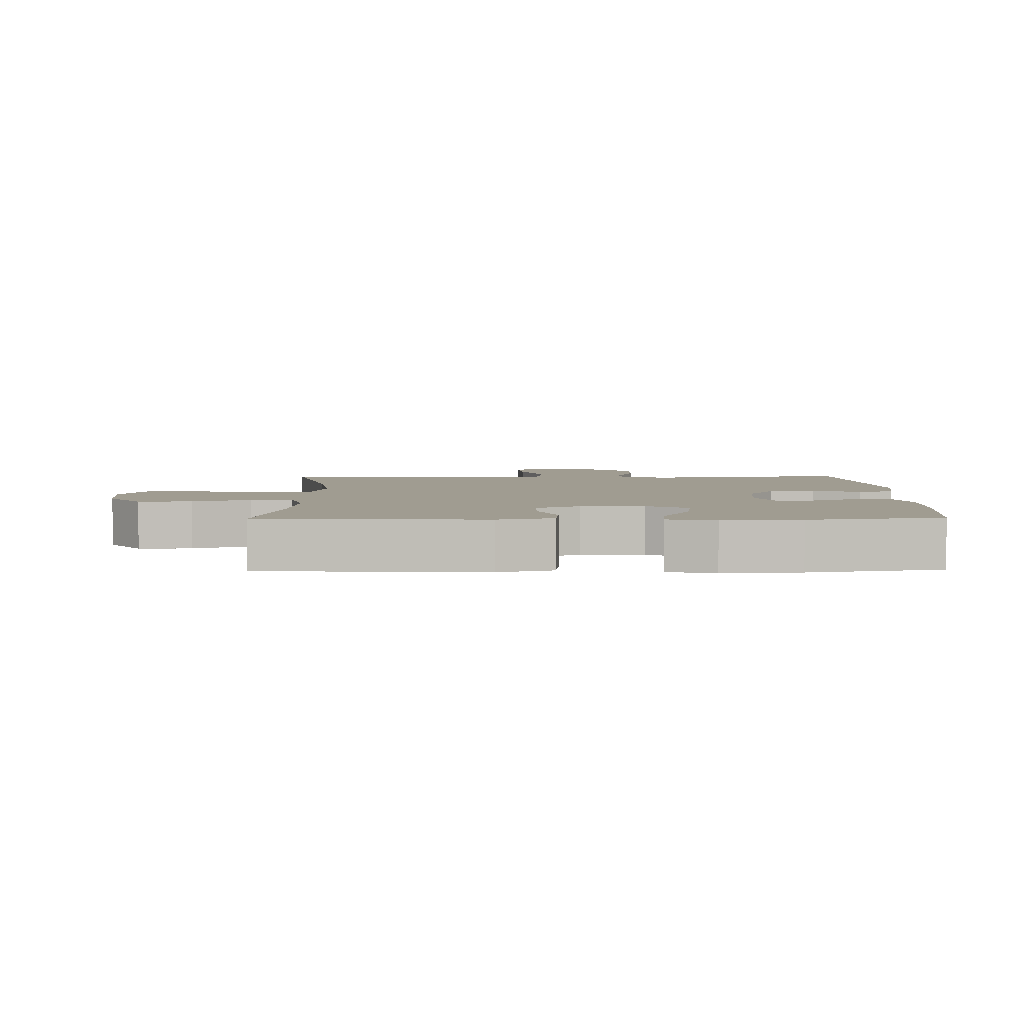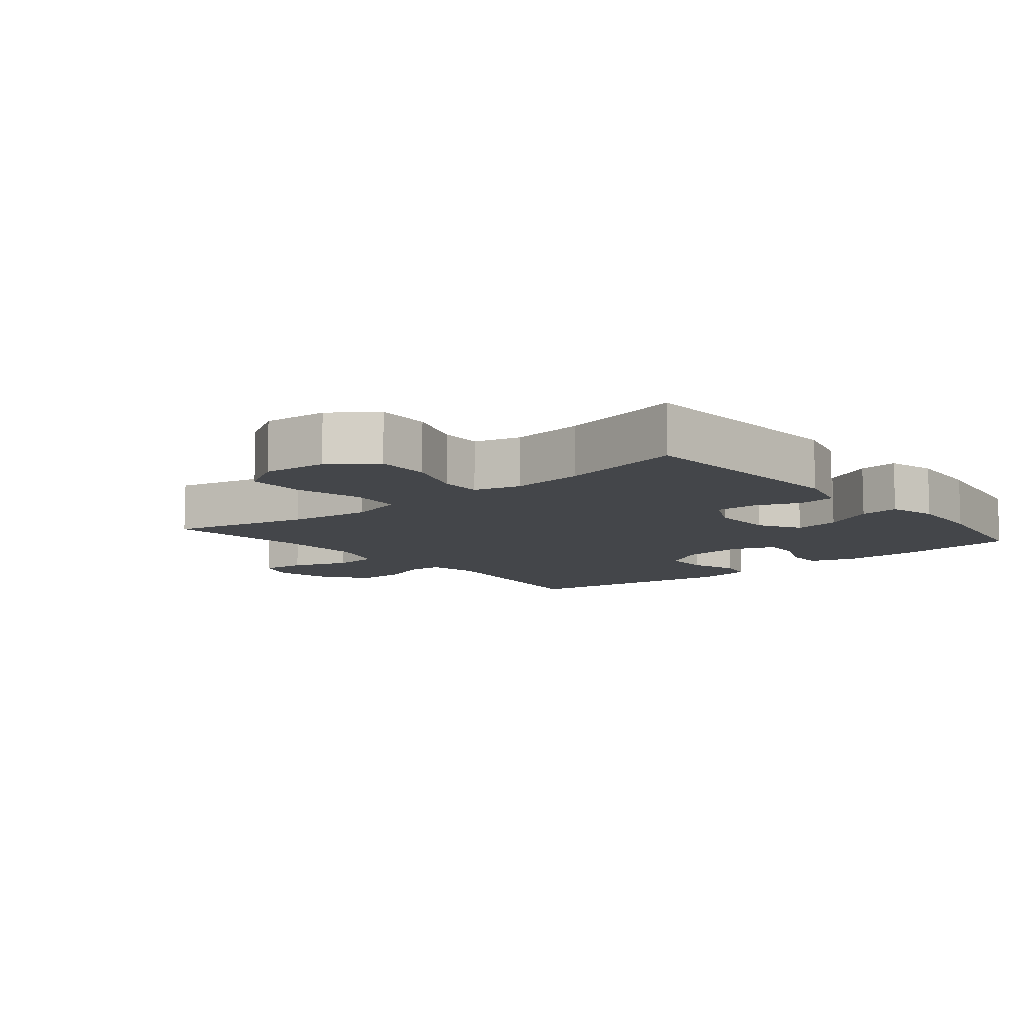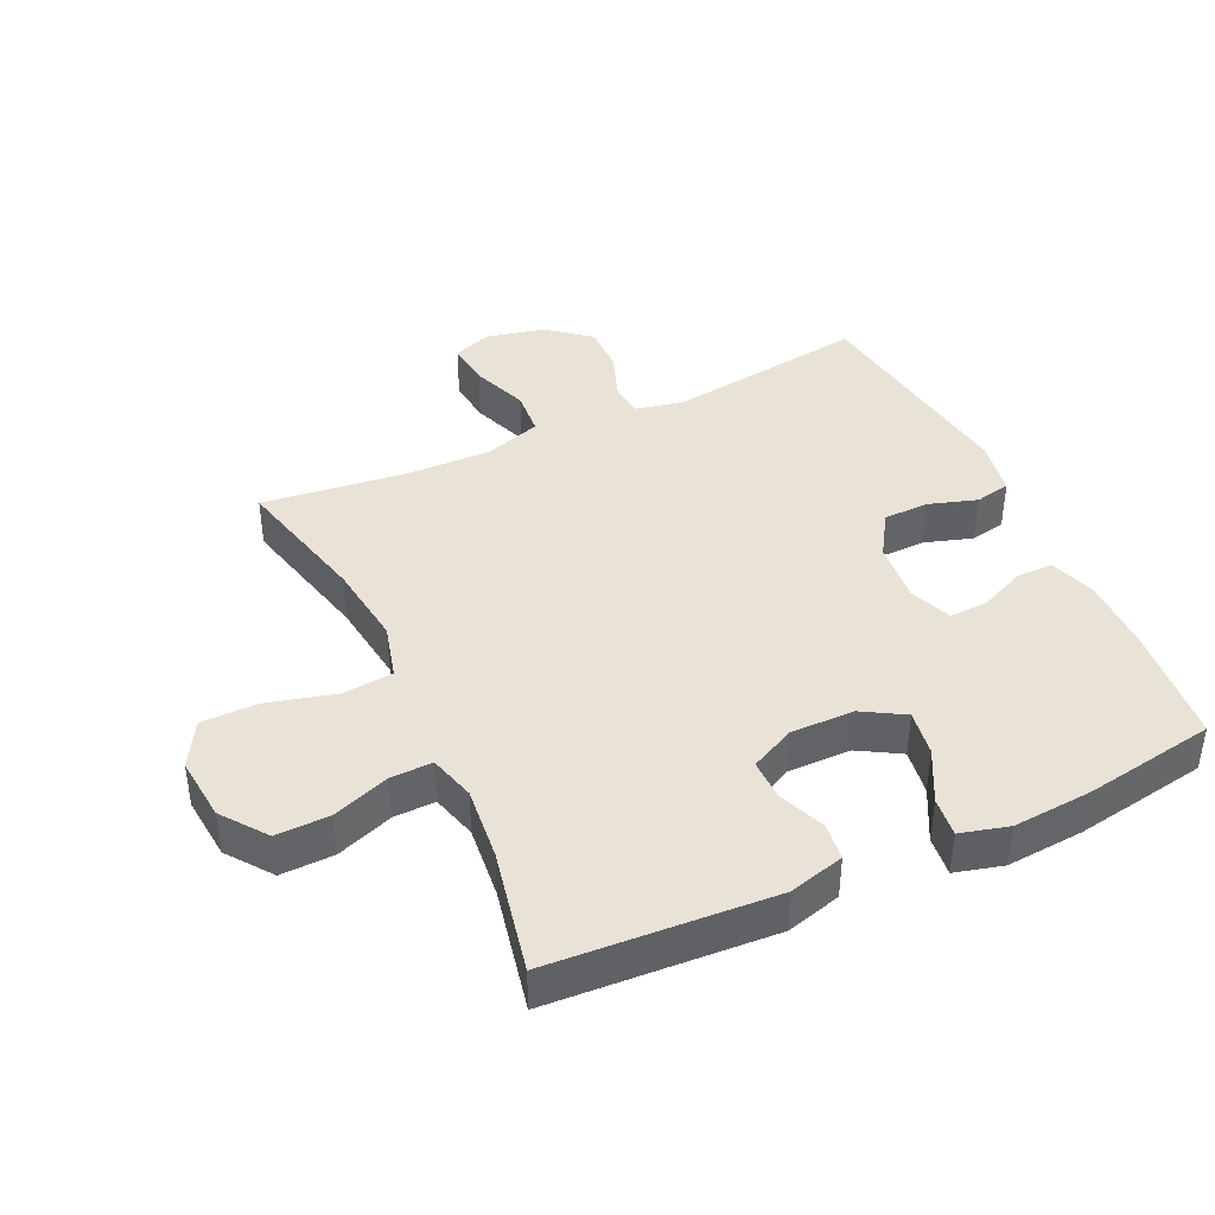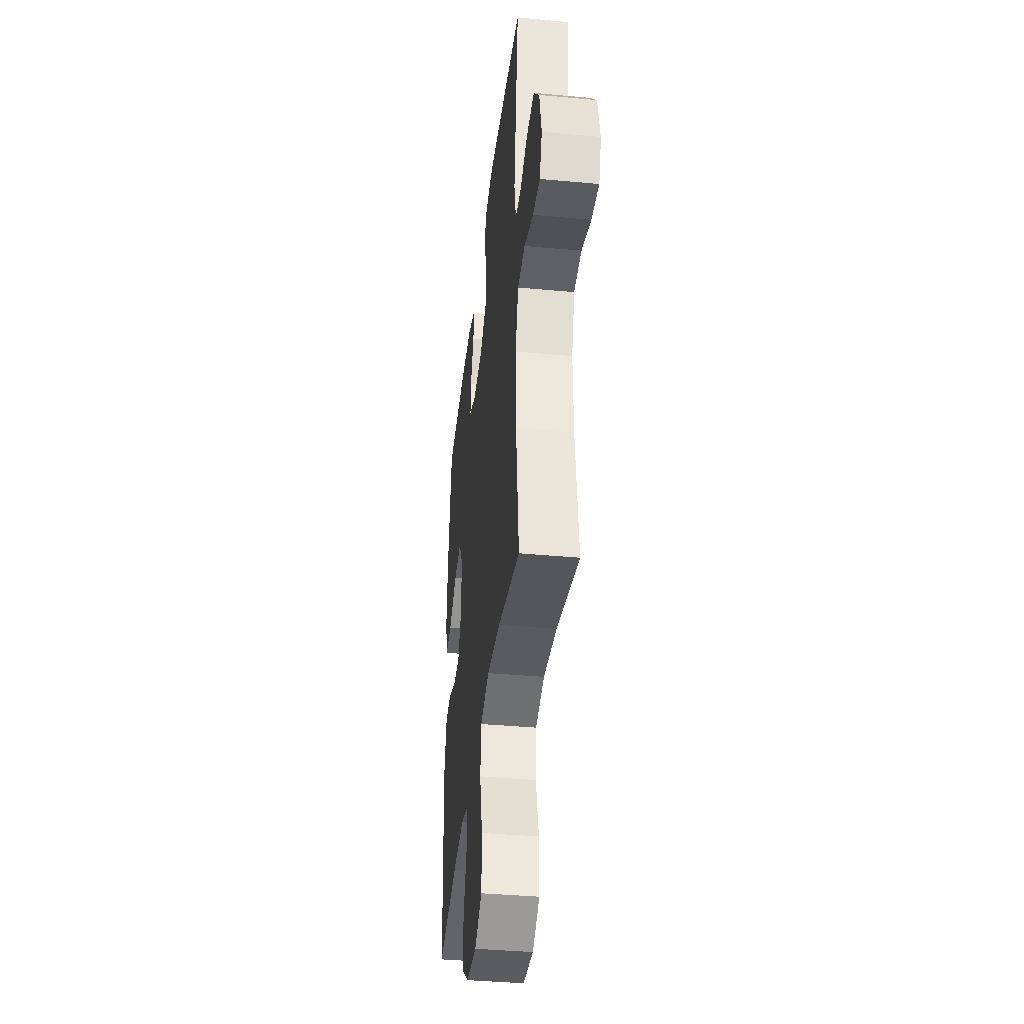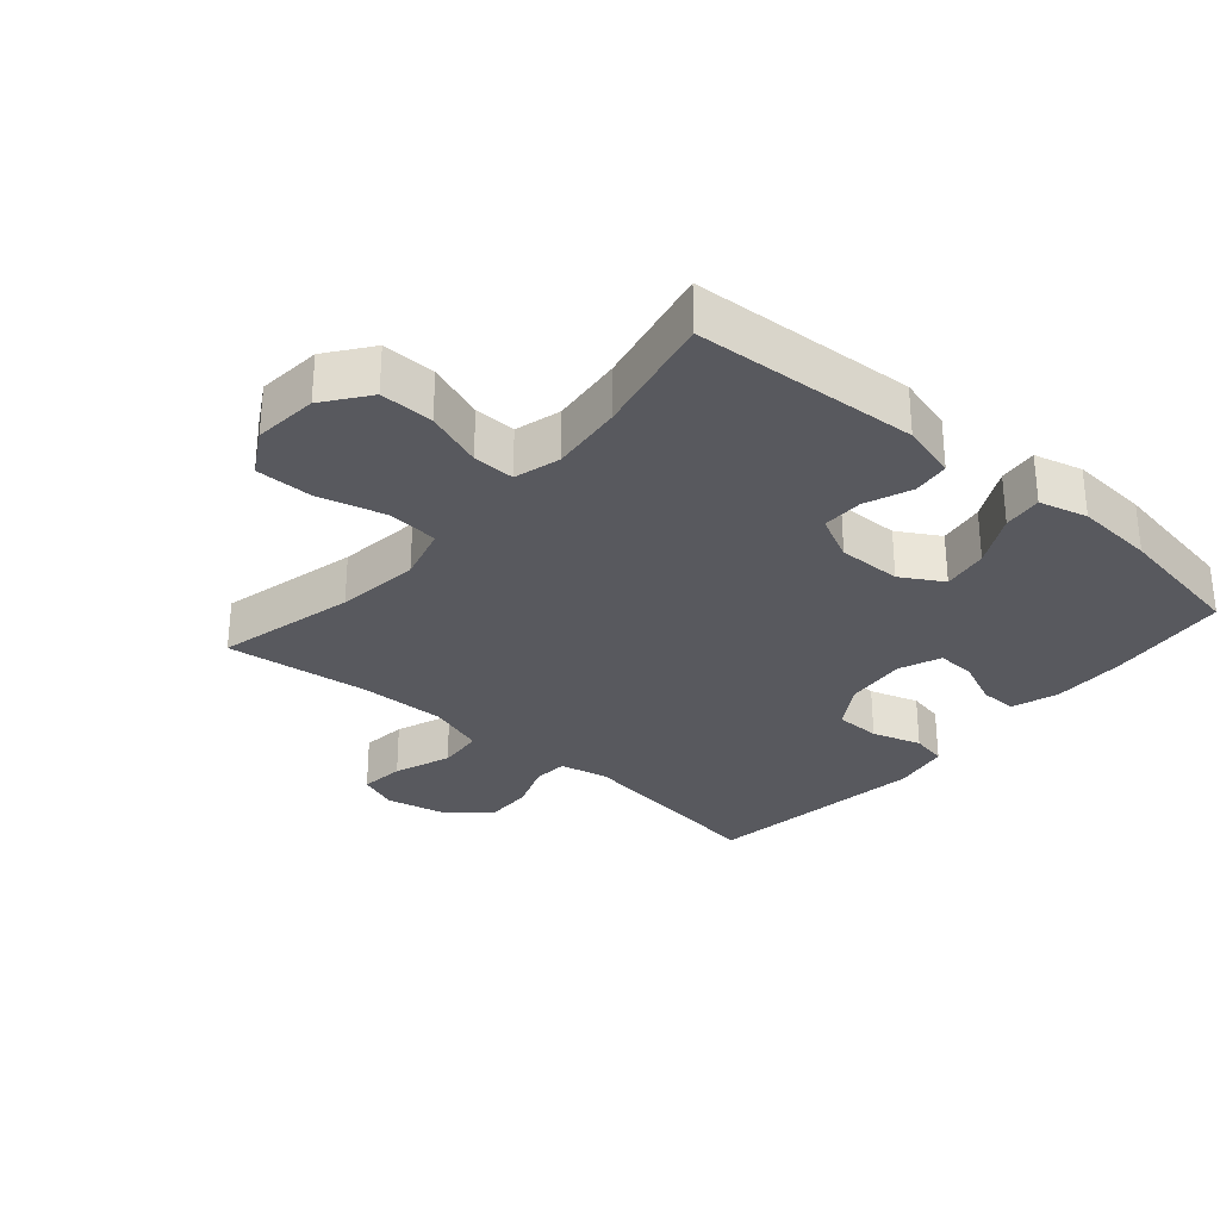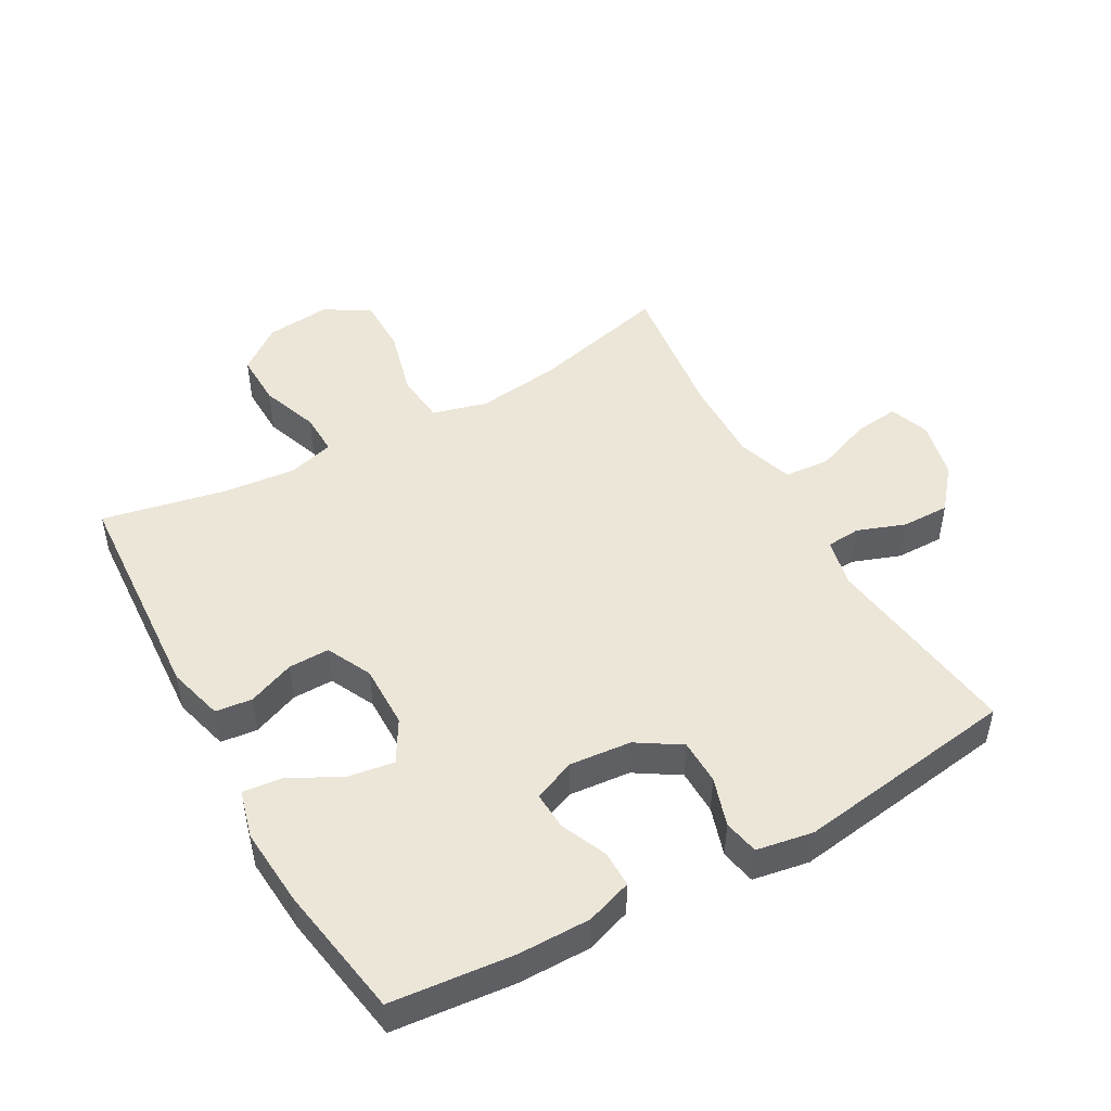
<metadata>
{"format":"obj","ext":"obj","renderer":"f3d","projection":"perspective","resolution":1024,"background":"white","views":[{"elev":4.4,"azim":-91.2,"up":"+Y"},{"elev":-9.7,"azim":-140.3,"up":"+Y"},{"elev":41.4,"azim":-115.0,"up":"+Y"},{"elev":-39.3,"azim":83.4,"up":"+Z"},{"elev":-30.4,"azim":-130.8,"up":"+Y"},{"elev":48.6,"azim":-29.3,"up":"+Y"}]}
</metadata>
<code>
o path9232
v -0.5616 0.0375 0.3191
v -0.5707 0.0375 0.1957
v -0.5504 0.0375 0.12
v -0.4888 0.0375 0.1268
v -0.4071 0.0375 0.1694
v -0.3348 0.0375 0.1807
v -0.2962 0.0375 0.1153
v -0.2949 0.0375 0.01537
v -0.3294 0.0375 -0.0554
v -0.394 0.0375 -0.05458
v -0.4677 0.0375 -0.02532
v -0.5254 0.0375 -0.03213
v -0.549 0.0375 -0.1196
v -0.5268 0.0375 -0.473
v -0.3328 0.0375 -0.4325
v -0.2179 0.0375 -0.4207
v -0.1454 0.0375 -0.4408
v -0.147 0.0375 -0.5067
v -0.1796 0.0375 -0.5969
v -0.1815 0.0375 -0.6814
v -0.1116 0.0375 -0.734
v -0.01053 0.0375 -0.7435
v 0.06029 0.0375 -0.7027
v 0.06037 0.0375 -0.6124
v 0.03238 0.0375 -0.5064
v 0.03976 0.0375 -0.4266
v 0.1263 0.0375 -0.4033
v 0.2571 0.0375 -0.4199
v 0.4749 0.0375 -0.473
v 0.4471 0.0375 -0.2467
v 0.4442 0.0375 -0.1111
v 0.4732 0.0375 -0.02201
v 0.5452 0.0375 -0.0163
v 0.634 0.0375 -0.04971
v 0.7039 0.0375 -0.05776
v 0.7271 0.0375 0.003518
v 0.7065 0.0375 0.09611
v 0.6524 0.0375 0.1615
v 0.5775 0.0375 0.1608
v 0.502 0.0375 0.1331
v 0.4484 0.0375 0.1374
v 0.4321 0.0375 0.2143
v 0.4749 0.0375 0.5289
v 0.1255 0.0375 0.579
v 0.03678 0.0375 0.5634
v 0.02557 0.0375 0.5078
v 0.04984 0.0375 0.4312
v 0.04842 0.0375 0.36
v -0.01991 0.0375 0.3167
v -0.1165 0.0375 0.3075
v -0.1829 0.0375 0.3343
v -0.1802 0.0375 0.3945
v -0.1485 0.0375 0.4666
v -0.1481 0.0375 0.5244
v -0.2205 0.0375 0.5488
v -0.3346 0.0375 0.5482
v -0.5268 0.0375 0.5289
v -0.5616 -0.0375 0.3191
v -0.5707 -0.0375 0.1957
v -0.5504 -0.0375 0.12
v -0.4888 -0.0375 0.1268
v -0.4071 -0.0375 0.1694
v -0.3348 -0.0375 0.1807
v -0.2962 -0.0375 0.1153
v -0.2949 -0.0375 0.01537
v -0.3294 -0.0375 -0.0554
v -0.394 -0.0375 -0.05458
v -0.4677 -0.0375 -0.02532
v -0.5254 -0.0375 -0.03213
v -0.549 -0.0375 -0.1196
v -0.5268 -0.0375 -0.473
v -0.3328 -0.0375 -0.4325
v -0.2179 -0.0375 -0.4207
v -0.1454 -0.0375 -0.4408
v -0.147 -0.0375 -0.5067
v -0.1796 -0.0375 -0.5969
v -0.1815 -0.0375 -0.6814
v -0.1116 -0.0375 -0.734
v -0.01053 -0.0375 -0.7435
v 0.06029 -0.0375 -0.7027
v 0.06037 -0.0375 -0.6124
v 0.03238 -0.0375 -0.5064
v 0.03976 -0.0375 -0.4266
v 0.1263 -0.0375 -0.4033
v 0.2571 -0.0375 -0.4199
v 0.4749 -0.0375 -0.473
v 0.4471 -0.0375 -0.2467
v 0.4442 -0.0375 -0.1111
v 0.4732 -0.0375 -0.02201
v 0.5452 -0.0375 -0.0163
v 0.634 -0.0375 -0.04971
v 0.7039 -0.0375 -0.05776
v 0.7271 -0.0375 0.003518
v 0.7065 -0.0375 0.09611
v 0.6524 -0.0375 0.1615
v 0.5775 -0.0375 0.1608
v 0.502 -0.0375 0.1331
v 0.4484 -0.0375 0.1374
v 0.4321 -0.0375 0.2143
v 0.4749 -0.0375 0.5289
v 0.1255 -0.0375 0.579
v 0.03678 -0.0375 0.5634
v 0.02557 -0.0375 0.5078
v 0.04984 -0.0375 0.4312
v 0.04842 -0.0375 0.36
v -0.01991 -0.0375 0.3167
v -0.1165 -0.0375 0.3075
v -0.1829 -0.0375 0.3343
v -0.1802 -0.0375 0.3945
v -0.1485 -0.0375 0.4666
v -0.1481 -0.0375 0.5244
v -0.2205 -0.0375 0.5488
v -0.3346 -0.0375 0.5482
v -0.5268 -0.0375 0.5289
v -0.5616 0.0375 0.3191
v -0.5707 0.0375 0.1957
v -0.5504 0.0375 0.12
v -0.5504 0.0375 0.12
v -0.4888 0.0375 0.1268
v -0.5254 0.0375 -0.03213
v -0.5254 0.0375 -0.03213
v -0.549 0.0375 -0.1196
v -0.5268 0.0375 0.5289
v -0.5268 0.0375 0.5289
v -0.5268 0.0375 -0.473
v -0.5268 0.0375 -0.473
v -0.4677 0.0375 -0.02532
v -0.4071 0.0375 0.1694
v -0.394 0.0375 -0.05458
v -0.3346 0.0375 0.5482
v -0.3328 0.0375 -0.4325
v -0.3348 0.0375 0.1807
v -0.3348 0.0375 0.1807
v -0.3294 0.0375 -0.0554
v -0.3294 0.0375 -0.0554
v -0.2962 0.0375 0.1153
v -0.2205 0.0375 0.5488
v -0.2179 0.0375 -0.4207
v -0.2949 0.0375 0.01537
v -0.1481 0.0375 0.5244
v -0.1481 0.0375 0.5244
v -0.1829 0.0375 0.3343
v -0.1829 0.0375 0.3343
v -0.1802 0.0375 0.3945
v -0.1454 0.0375 -0.4408
v -0.1454 0.0375 -0.4408
v -0.1165 0.0375 0.3075
v -0.1796 0.0375 -0.5969
v -0.1815 0.0375 -0.6814
v -0.1116 0.0375 -0.734
v -0.1485 0.0375 0.4666
v -0.147 0.0375 -0.5067
v -0.01991 0.0375 0.3167
v -0.01053 0.0375 -0.7435
v 0.04842 0.0375 0.36
v 0.06029 0.0375 -0.7027
v 0.03678 0.0375 0.5634
v 0.03678 0.0375 0.5634
v 0.02557 0.0375 0.5078
v 0.04984 0.0375 0.4312
v 0.03238 0.0375 -0.5064
v 0.03976 0.0375 -0.4266
v 0.03976 0.0375 -0.4266
v 0.06037 0.0375 -0.6124
v 0.1255 0.0375 0.579
v 0.1263 0.0375 -0.4033
v 0.2571 0.0375 -0.4199
v 0.4749 0.0375 0.5289
v 0.4749 0.0375 0.5289
v 0.4321 0.0375 0.2143
v 0.4484 0.0375 0.1374
v 0.4484 0.0375 0.1374
v 0.4442 0.0375 -0.1111
v 0.4732 0.0375 -0.02201
v 0.4732 0.0375 -0.02201
v 0.4471 0.0375 -0.2467
v 0.502 0.0375 0.1331
v 0.4749 0.0375 -0.473
v 0.4749 0.0375 -0.473
v 0.5452 0.0375 -0.0163
v 0.5775 0.0375 0.1608
v 0.634 0.0375 -0.04971
v 0.6524 0.0375 0.1615
v 0.7039 0.0375 -0.05776
v 0.7039 0.0375 -0.05776
v 0.7065 0.0375 0.09611
v 0.7271 0.0375 0.003518
v -0.5616 -0.0375 0.3191
v -0.5707 -0.0375 0.1957
v -0.5504 -0.0375 0.12
v -0.5504 -0.0375 0.12
v -0.4888 -0.0375 0.1268
v -0.5254 -0.0375 -0.03213
v -0.5254 -0.0375 -0.03213
v -0.549 -0.0375 -0.1196
v -0.5268 -0.0375 0.5289
v -0.5268 -0.0375 0.5289
v -0.5268 -0.0375 -0.473
v -0.5268 -0.0375 -0.473
v -0.4677 -0.0375 -0.02532
v -0.4071 -0.0375 0.1694
v -0.394 -0.0375 -0.05458
v -0.3346 -0.0375 0.5482
v -0.3328 -0.0375 -0.4325
v -0.3348 -0.0375 0.1807
v -0.3348 -0.0375 0.1807
v -0.3294 -0.0375 -0.0554
v -0.3294 -0.0375 -0.0554
v -0.2962 -0.0375 0.1153
v -0.2205 -0.0375 0.5488
v -0.2179 -0.0375 -0.4207
v -0.2949 -0.0375 0.01537
v -0.1481 -0.0375 0.5244
v -0.1481 -0.0375 0.5244
v -0.1829 -0.0375 0.3343
v -0.1829 -0.0375 0.3343
v -0.1802 -0.0375 0.3945
v -0.1454 -0.0375 -0.4408
v -0.1454 -0.0375 -0.4408
v -0.1165 -0.0375 0.3075
v -0.1796 -0.0375 -0.5969
v -0.1815 -0.0375 -0.6814
v -0.1116 -0.0375 -0.734
v -0.1485 -0.0375 0.4666
v -0.147 -0.0375 -0.5067
v -0.01991 -0.0375 0.3167
v -0.01053 -0.0375 -0.7435
v 0.04842 -0.0375 0.36
v 0.06029 -0.0375 -0.7027
v 0.03678 -0.0375 0.5634
v 0.03678 -0.0375 0.5634
v 0.02557 -0.0375 0.5078
v 0.04984 -0.0375 0.4312
v 0.03238 -0.0375 -0.5064
v 0.03976 -0.0375 -0.4266
v 0.03976 -0.0375 -0.4266
v 0.06037 -0.0375 -0.6124
v 0.1255 -0.0375 0.579
v 0.1263 -0.0375 -0.4033
v 0.2571 -0.0375 -0.4199
v 0.4749 -0.0375 0.5289
v 0.4749 -0.0375 0.5289
v 0.4321 -0.0375 0.2143
v 0.4484 -0.0375 0.1374
v 0.4484 -0.0375 0.1374
v 0.4442 -0.0375 -0.1111
v 0.4732 -0.0375 -0.02201
v 0.4732 -0.0375 -0.02201
v 0.4471 -0.0375 -0.2467
v 0.502 -0.0375 0.1331
v 0.4749 -0.0375 -0.473
v 0.4749 -0.0375 -0.473
v 0.5452 -0.0375 -0.0163
v 0.5775 -0.0375 0.1608
v 0.634 -0.0375 -0.04971
v 0.6524 -0.0375 0.1615
v 0.7039 -0.0375 -0.05776
v 0.7039 -0.0375 -0.05776
v 0.7065 -0.0375 0.09611
v 0.7271 -0.0375 0.003518
f 233 238 232
f 218 225 234
f 210 217 224
f 195 200 193
f 215 203 205
f 188 205 203
f 201 189 192
f 205 188 201
f 237 227 229
f 189 201 188
f 217 210 203
f 253 259 254
f 220 215 209
f 218 207 211
f 210 224 213
f 204 202 195
f 256 254 259
f 241 233 243
f 246 239 249
f 260 259 255
f 195 202 200
f 246 226 239
f 235 207 218
f 247 244 246
f 227 237 223
f 239 226 212
f 253 250 247
f 221 237 225
f 255 259 253
f 217 203 215
f 188 203 196
f 212 220 209
f 234 225 237
f 211 207 204
f 226 220 212
f 244 226 246
f 238 233 241
f 243 228 244
f 209 215 205
f 239 212 235
f 250 244 247
f 257 260 255
f 223 221 222
f 250 253 254
f 230 232 238
f 228 243 233
f 249 240 251
f 223 237 221
f 207 202 204
f 204 195 198
f 235 218 234
f 235 212 207
f 192 189 190
f 244 228 226
f 249 239 240
f 1 2 59 58
f 2 118 191 59
f 3 4 61 60
f 121 13 70 194
f 124 1 58 197
f 13 126 199 70
f 11 12 69 68
f 4 5 62 61
f 10 11 68 67
f 56 57 114 113
f 14 15 72 71
f 5 133 206 62
f 135 10 67 208
f 6 7 64 63
f 55 56 113 112
f 15 16 73 72
f 8 9 66 65
f 7 8 65 64
f 141 55 112 214
f 143 52 109 216
f 16 146 219 73
f 50 51 108 107
f 19 20 77 76
f 20 21 78 77
f 53 54 111 110
f 52 53 110 109
f 18 19 76 75
f 17 18 75 74
f 49 50 107 106
f 21 22 79 78
f 48 49 106 105
f 22 23 80 79
f 158 46 103 231
f 46 47 104 103
f 25 163 236 82
f 24 25 82 81
f 23 24 81 80
f 44 45 102 101
f 26 27 84 83
f 47 48 105 104
f 27 28 85 84
f 169 44 101 242
f 42 43 100 99
f 172 42 99 245
f 31 175 248 88
f 30 31 88 87
f 40 41 98 97
f 179 30 87 252
f 28 29 86 85
f 32 33 90 89
f 39 40 97 96
f 33 34 91 90
f 38 39 96 95
f 34 185 258 91
f 37 38 95 94
f 36 37 94 93
f 35 36 93 92
f 160 159 165
f 145 161 152
f 137 151 144
f 122 120 127
f 142 132 130
f 115 130 132
f 128 119 116
f 132 128 115
f 164 156 154
f 116 115 128
f 144 130 137
f 180 181 186
f 147 136 142
f 145 138 134
f 137 140 151
f 131 122 129
f 183 186 181
f 168 170 160
f 173 176 166
f 187 182 186
f 122 127 129
f 173 166 153
f 162 145 134
f 174 173 171
f 154 150 164
f 166 139 153
f 180 174 177
f 148 152 164
f 182 180 186
f 144 142 130
f 115 123 130
f 139 136 147
f 161 164 152
f 138 131 134
f 153 139 147
f 171 173 153
f 165 168 160
f 170 171 155
f 136 132 142
f 166 162 139
f 177 174 171
f 184 182 187
f 150 149 148
f 177 181 180
f 157 165 159
f 155 160 170
f 176 178 167
f 150 148 164
f 134 131 129
f 131 125 122
f 162 161 145
f 162 134 139
f 119 117 116
f 171 153 155
f 176 167 166

</code>
